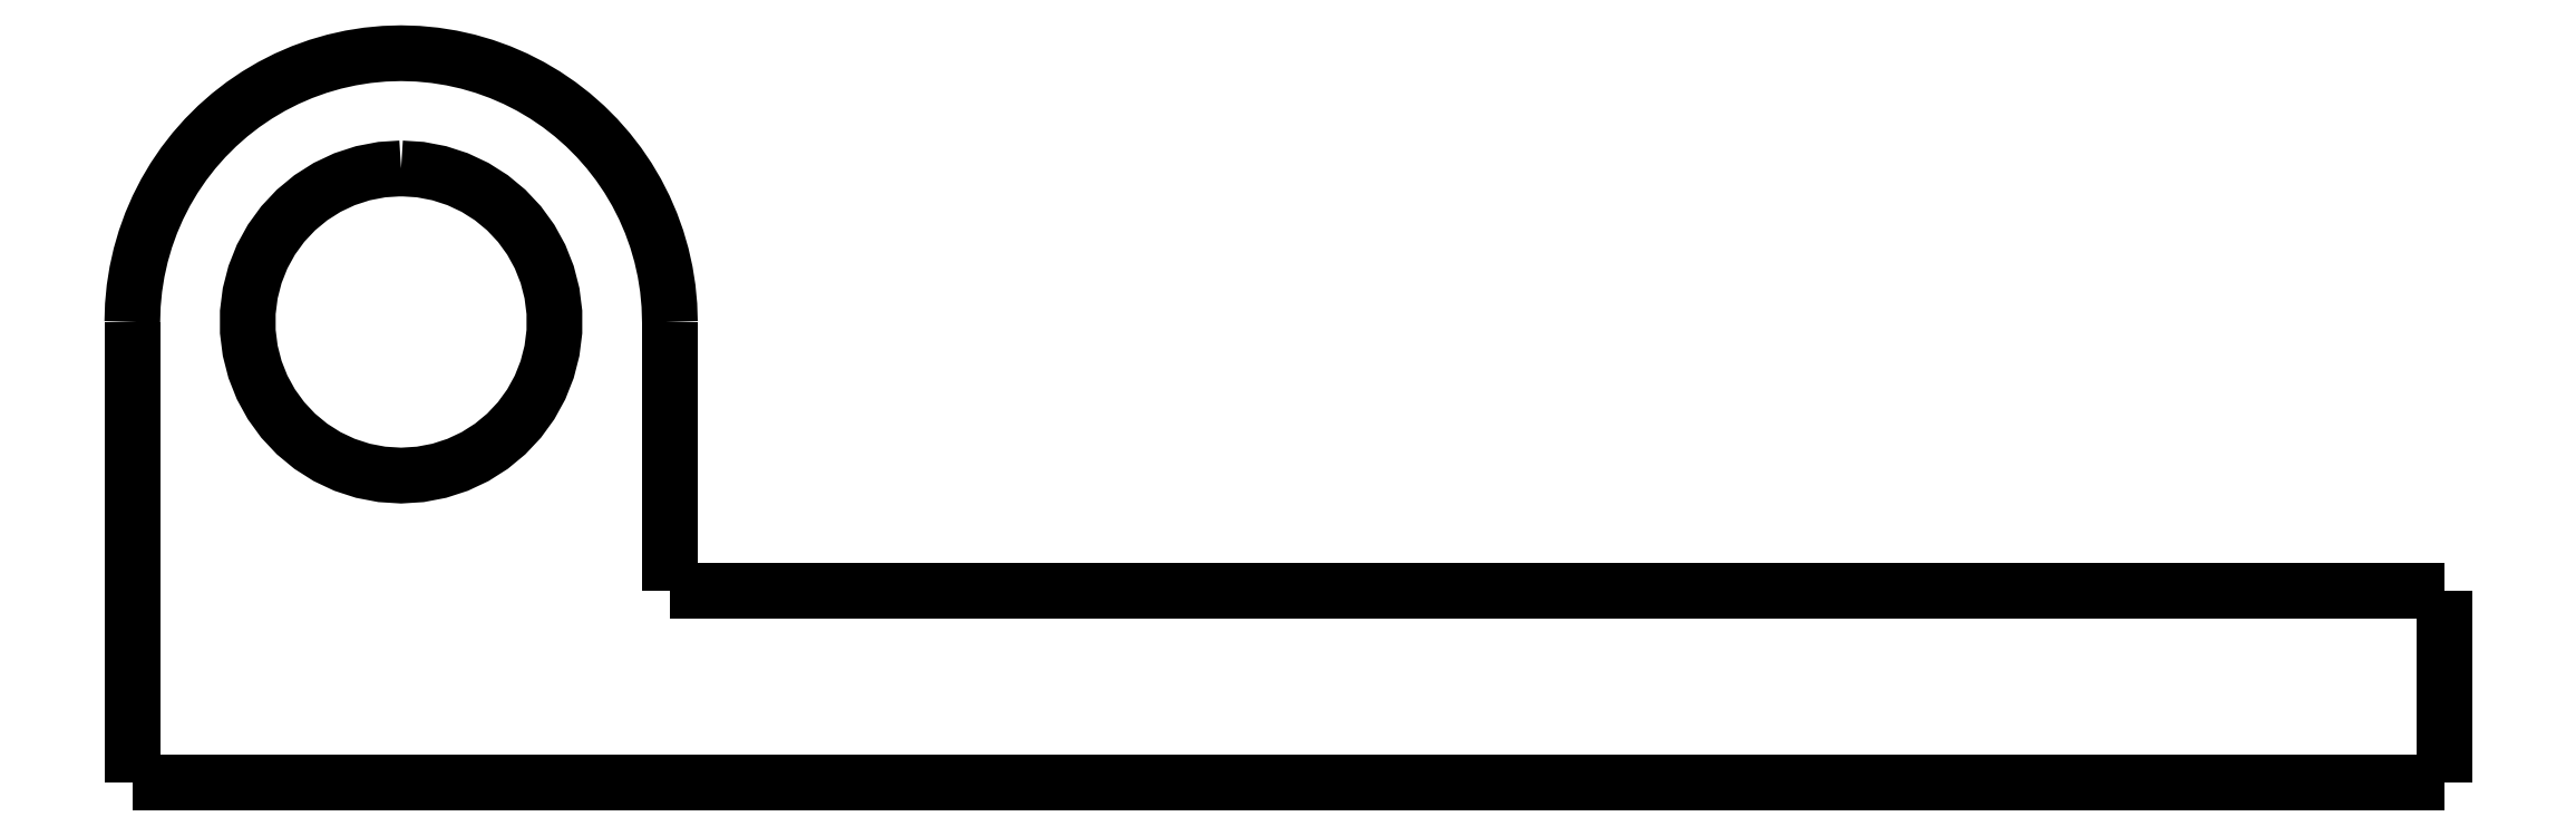
<metadata>
{"format":"dxf","ext":"dxf","renderer":"ezdxf+matplotlib","layout":"modelspace","background":"white","min_lineweight":24,"dpi":150}
</metadata>
<code>
0
SECTION
2
ENTITIES
0
LWPOLYLINE
8
0
90
51
70
0
10
-3.6
20
12
10
-3.6
20
11.86
10
-3.6
20
11.72
10
-3.6
20
11.58
10
-3.6
20
11.44
10
-3.6
20
11.3
10
-3.6
20
11.16
10
-3.6
20
11.02
10
-3.6
20
10.88
10
-3.6
20
10.74
10
-3.6
20
10.6
10
-3.6
20
10.46
10
-3.6
20
10.32
10
-3.6
20
10.18
10
-3.6
20
10.04
10
-3.6
20
9.9
10
-3.6
20
9.76
10
-3.6
20
9.62
10
-3.6
20
9.48
10
-3.6
20
9.34
10
-3.6
20
9.2
10
-3.6
20
9.06
10
-3.6
20
8.92
10
-3.6
20
8.78
10
-3.6
20
8.64
10
-3.6
20
8.5
10
-3.6
20
8.36
10
-3.6
20
8.22
10
-3.6
20
8.08
10
-3.6
20
7.94
10
-3.6
20
7.8
10
-3.6
20
7.66
10
-3.6
20
7.52
10
-3.6
20
7.38
10
-3.6
20
7.24
10
-3.6
20
7.1
10
-3.6
20
6.96
10
-3.6
20
6.82
10
-3.6
20
6.68
10
-3.6
20
6.54
10
-3.6
20
6.4
10
-3.6
20
6.26
10
-3.6
20
6.12
10
-3.6
20
5.98
10
-3.6
20
5.84
10
-3.6
20
5.7
10
-3.6
20
5.56
10
-3.6
20
5.42
10
-3.6
20
5.28
10
-3.6
20
5.14
10
-3.6
20
5
0
LWPOLYLINE
8
0
90
51
70
0
10
-17.6
20
1.251e-15
10
-16.4
20
1.165e-15
10
-15.19
20
1.079e-15
10
-13.99
20
9.939e-16
10
-12.78
20
9.084e-16
10
-11.58
20
8.228e-16
10
-10.38
20
7.373e-16
10
-9.172
20
6.517e-16
10
-7.968
20
5.662e-16
10
-6.764
20
4.806e-16
10
-5.56
20
3.951e-16
10
-4.356
20
3.095e-16
10
-3.152
20
2.24e-16
10
-1.948
20
1.384e-16
10
-0.744
20
5.286e-17
10
0.46
20
-3.268e-17
10
1.664
20
-1.182e-16
10
2.868
20
-2.038e-16
10
4.072
20
-2.893e-16
10
5.276
20
-3.749e-16
10
6.48
20
-4.604e-16
10
7.684
20
-5.46e-16
10
8.888
20
-6.315e-16
10
10.09
20
-7.171e-16
10
11.3
20
-8.026e-16
10
12.5
20
-8.882e-16
10
13.7
20
-9.737e-16
10
14.91
20
-1.059e-15
10
16.11
20
-1.145e-15
10
17.32
20
-1.23e-15
10
18.52
20
-1.316e-15
10
19.72
20
-1.401e-15
10
20.93
20
-1.487e-15
10
22.13
20
-1.573e-15
10
23.34
20
-1.658e-15
10
24.54
20
-1.744e-15
10
25.74
20
-1.829e-15
10
26.95
20
-1.915e-15
10
28.15
20
-2e-15
10
29.36
20
-2.086e-15
10
30.56
20
-2.171e-15
10
31.76
20
-2.257e-15
10
32.97
20
-2.343e-15
10
34.17
20
-2.428e-15
10
35.38
20
-2.514e-15
10
36.58
20
-2.599e-15
10
37.78
20
-2.685e-15
10
38.99
20
-2.77e-15
10
40.19
20
-2.856e-15
10
41.4
20
-2.941e-15
10
42.6
20
-3.027e-15
0
LWPOLYLINE
8
0
90
51
70
0
10
42.6
20
-3.027e-15
10
42.6
20
0.1
10
42.6
20
0.2
10
42.6
20
0.3
10
42.6
20
0.4
10
42.6
20
0.5
10
42.6
20
0.6
10
42.6
20
0.7
10
42.6
20
0.8
10
42.6
20
0.9
10
42.6
20
1
10
42.6
20
1.1
10
42.6
20
1.2
10
42.6
20
1.3
10
42.6
20
1.4
10
42.6
20
1.5
10
42.6
20
1.6
10
42.6
20
1.7
10
42.6
20
1.8
10
42.6
20
1.9
10
42.6
20
2
10
42.6
20
2.1
10
42.6
20
2.2
10
42.6
20
2.3
10
42.6
20
2.4
10
42.6
20
2.5
10
42.6
20
2.6
10
42.6
20
2.7
10
42.6
20
2.8
10
42.6
20
2.9
10
42.6
20
3
10
42.6
20
3.1
10
42.6
20
3.2
10
42.6
20
3.3
10
42.6
20
3.4
10
42.6
20
3.5
10
42.6
20
3.6
10
42.6
20
3.7
10
42.6
20
3.8
10
42.6
20
3.9
10
42.6
20
4
10
42.6
20
4.1
10
42.6
20
4.2
10
42.6
20
4.3
10
42.6
20
4.4
10
42.6
20
4.5
10
42.6
20
4.6
10
42.6
20
4.7
10
42.6
20
4.8
10
42.6
20
4.9
10
42.6
20
5
0
LWPOLYLINE
8
0
90
51
70
0
10
-3.6
20
5
10
-3.128
20
5
10
-2.656
20
5
10
-2.184
20
5
10
-1.712
20
5
10
-1.24
20
5
10
-0.768
20
5
10
-0.296
20
5
10
0.176
20
5
10
0.648
20
5
10
1.12
20
5
10
1.592
20
5
10
2.064
20
5
10
2.536
20
5
10
3.008
20
5
10
3.48
20
5
10
3.952
20
5
10
4.424
20
5
10
4.896
20
5
10
5.368
20
5
10
5.84
20
5
10
6.312
20
5
10
6.784
20
5
10
7.256
20
5
10
7.728
20
5
10
8.2
20
5
10
8.672
20
5
10
9.144
20
5
10
9.616
20
5
10
10.09
20
5
10
10.56
20
5
10
11.03
20
5
10
11.5
20
5
10
11.98
20
5
10
12.45
20
5
10
12.92
20
5
10
13.39
20
5
10
13.86
20
5
10
14.34
20
5
10
14.81
20
5
10
15.28
20
5
10
15.75
20
5
10
16.22
20
5
10
16.7
20
5
10
17.17
20
5
10
17.64
20
5
10
18.11
20
5
10
18.58
20
5
10
19.06
20
5
10
19.53
20
5
10
20
20
5
0
LWPOLYLINE
8
0
90
51
70
0
10
42.6
20
5
10
41.68
20
5
10
40.75
20
5
10
39.83
20
5
10
38.9
20
5
10
37.98
20
5
10
37.06
20
5
10
36.13
20
5
10
35.21
20
5
10
34.28
20
5
10
33.36
20
5
10
32.44
20
5
10
31.51
20
5
10
30.59
20
5
10
29.66
20
5
10
28.74
20
5
10
27.82
20
5
10
26.89
20
5
10
25.97
20
5
10
25.04
20
5
10
24.12
20
5
10
23.2
20
5
10
22.27
20
5
10
21.35
20
5
10
20.42
20
5
10
19.5
20
5
10
18.58
20
5
10
17.65
20
5
10
16.73
20
5
10
15.8
20
5
10
14.88
20
5
10
13.96
20
5
10
13.03
20
5
10
12.11
20
5
10
11.18
20
5
10
10.26
20
5
10
9.336
20
5
10
8.412
20
5
10
7.488
20
5
10
6.564
20
5
10
5.64
20
5
10
4.716
20
5
10
3.792
20
5
10
2.868
20
5
10
1.944
20
5
10
1.02
20
5
10
0.096
20
5
10
-0.828
20
5
10
-1.752
20
5
10
-2.676
20
5
10
-3.6
20
5
0
LWPOLYLINE
8
0
90
51
70
0
10
-3.6
20
5
10
-3.6
20
5.14
10
-3.6
20
5.28
10
-3.6
20
5.42
10
-3.6
20
5.56
10
-3.6
20
5.7
10
-3.6
20
5.84
10
-3.6
20
5.98
10
-3.6
20
6.12
10
-3.6
20
6.26
10
-3.6
20
6.4
10
-3.6
20
6.54
10
-3.6
20
6.68
10
-3.6
20
6.82
10
-3.6
20
6.96
10
-3.6
20
7.1
10
-3.6
20
7.24
10
-3.6
20
7.38
10
-3.6
20
7.52
10
-3.6
20
7.66
10
-3.6
20
7.8
10
-3.6
20
7.94
10
-3.6
20
8.08
10
-3.6
20
8.22
10
-3.6
20
8.36
10
-3.6
20
8.5
10
-3.6
20
8.64
10
-3.6
20
8.78
10
-3.6
20
8.92
10
-3.6
20
9.06
10
-3.6
20
9.2
10
-3.6
20
9.34
10
-3.6
20
9.48
10
-3.6
20
9.62
10
-3.6
20
9.76
10
-3.6
20
9.9
10
-3.6
20
10.04
10
-3.6
20
10.18
10
-3.6
20
10.32
10
-3.6
20
10.46
10
-3.6
20
10.6
10
-3.6
20
10.74
10
-3.6
20
10.88
10
-3.6
20
11.02
10
-3.6
20
11.16
10
-3.6
20
11.3
10
-3.6
20
11.44
10
-3.6
20
11.58
10
-3.6
20
11.72
10
-3.6
20
11.86
10
-3.6
20
12
0
LWPOLYLINE
8
0
90
51
70
0
10
-3.6
20
12
10
-3.614
20
12.44
10
-3.655
20
12.88
10
-3.724
20
13.31
10
-3.82
20
13.74
10
-3.943
20
14.16
10
-4.092
20
14.58
10
-4.266
20
14.98
10
-4.466
20
15.37
10
-4.69
20
15.75
10
-4.937
20
16.11
10
-5.206
20
16.46
10
-5.497
20
16.79
10
-5.808
20
17.1
10
-6.138
20
17.39
10
-6.486
20
17.66
10
-6.849
20
17.91
10
-7.228
20
18.13
10
-7.62
20
18.33
10
-8.023
20
18.51
10
-8.437
20
18.66
10
-8.859
20
18.78
10
-9.288
20
18.88
10
-9.723
20
18.94
10
-10.16
20
18.99
10
-10.6
20
19
10
-11.04
20
18.99
10
-11.48
20
18.94
10
-11.91
20
18.88
10
-12.34
20
18.78
10
-12.76
20
18.66
10
-13.18
20
18.51
10
-13.58
20
18.33
10
-13.97
20
18.13
10
-14.35
20
17.91
10
-14.71
20
17.66
10
-15.06
20
17.39
10
-15.39
20
17.1
10
-15.7
20
16.79
10
-15.99
20
16.46
10
-16.26
20
16.11
10
-16.51
20
15.75
10
-16.73
20
15.37
10
-16.93
20
14.98
10
-17.11
20
14.58
10
-17.26
20
14.16
10
-17.38
20
13.74
10
-17.48
20
13.31
10
-17.54
20
12.88
10
-17.59
20
12.44
10
-17.6
20
12
0
LWPOLYLINE
8
0
90
51
70
0
10
-17.6
20
12
10
-17.6
20
11.76
10
-17.6
20
11.52
10
-17.6
20
11.28
10
-17.6
20
11.04
10
-17.6
20
10.8
10
-17.6
20
10.56
10
-17.6
20
10.32
10
-17.6
20
10.08
10
-17.6
20
9.84
10
-17.6
20
9.6
10
-17.6
20
9.36
10
-17.6
20
9.12
10
-17.6
20
8.88
10
-17.6
20
8.64
10
-17.6
20
8.4
10
-17.6
20
8.16
10
-17.6
20
7.92
10
-17.6
20
7.68
10
-17.6
20
7.44
10
-17.6
20
7.2
10
-17.6
20
6.96
10
-17.6
20
6.72
10
-17.6
20
6.48
10
-17.6
20
6.24
10
-17.6
20
6
10
-17.6
20
5.76
10
-17.6
20
5.52
10
-17.6
20
5.28
10
-17.6
20
5.04
10
-17.6
20
4.8
10
-17.6
20
4.56
10
-17.6
20
4.32
10
-17.6
20
4.08
10
-17.6
20
3.84
10
-17.6
20
3.6
10
-17.6
20
3.36
10
-17.6
20
3.12
10
-17.6
20
2.88
10
-17.6
20
2.64
10
-17.6
20
2.4
10
-17.6
20
2.16
10
-17.6
20
1.92
10
-17.6
20
1.68
10
-17.6
20
1.44
10
-17.6
20
1.2
10
-17.6
20
0.96
10
-17.6
20
0.72
10
-17.6
20
0.48
10
-17.6
20
0.24
10
-17.6
20
0
0
LWPOLYLINE
8
0
90
51
70
0
10
-10.6
20
16
10
-11.1
20
15.97
10
-11.59
20
15.87
10
-12.07
20
15.72
10
-12.53
20
15.51
10
-12.95
20
15.24
10
-13.34
20
14.92
10
-13.68
20
14.55
10
-13.98
20
14.14
10
-14.22
20
13.7
10
-14.4
20
13.24
10
-14.53
20
12.75
10
-14.59
20
12.25
10
-14.59
20
11.75
10
-14.53
20
11.25
10
-14.4
20
10.76
10
-14.22
20
10.3
10
-13.98
20
9.857
10
-13.68
20
9.45
10
-13.34
20
9.084
10
-12.95
20
8.764
10
-12.53
20
8.495
10
-12.07
20
8.281
10
-11.59
20
8.126
10
-11.1
20
8.032
10
-10.6
20
8
10
-10.1
20
8.032
10
-9.605
20
8.126
10
-9.128
20
8.281
10
-8.673
20
8.495
10
-8.249
20
8.764
10
-7.862
20
9.084
10
-7.518
20
9.45
10
-7.223
20
9.857
10
-6.981
20
10.3
10
-6.796
20
10.76
10
-6.671
20
11.25
10
-6.608
20
11.75
10
-6.608
20
12.25
10
-6.671
20
12.75
10
-6.796
20
13.24
10
-6.981
20
13.7
10
-7.223
20
14.14
10
-7.518
20
14.55
10
-7.862
20
14.92
10
-8.249
20
15.24
10
-8.673
20
15.51
10
-9.128
20
15.72
10
-9.605
20
15.87
10
-10.1
20
15.97
10
-10.6
20
16
0
ENDSEC
0
EOF

</code>
